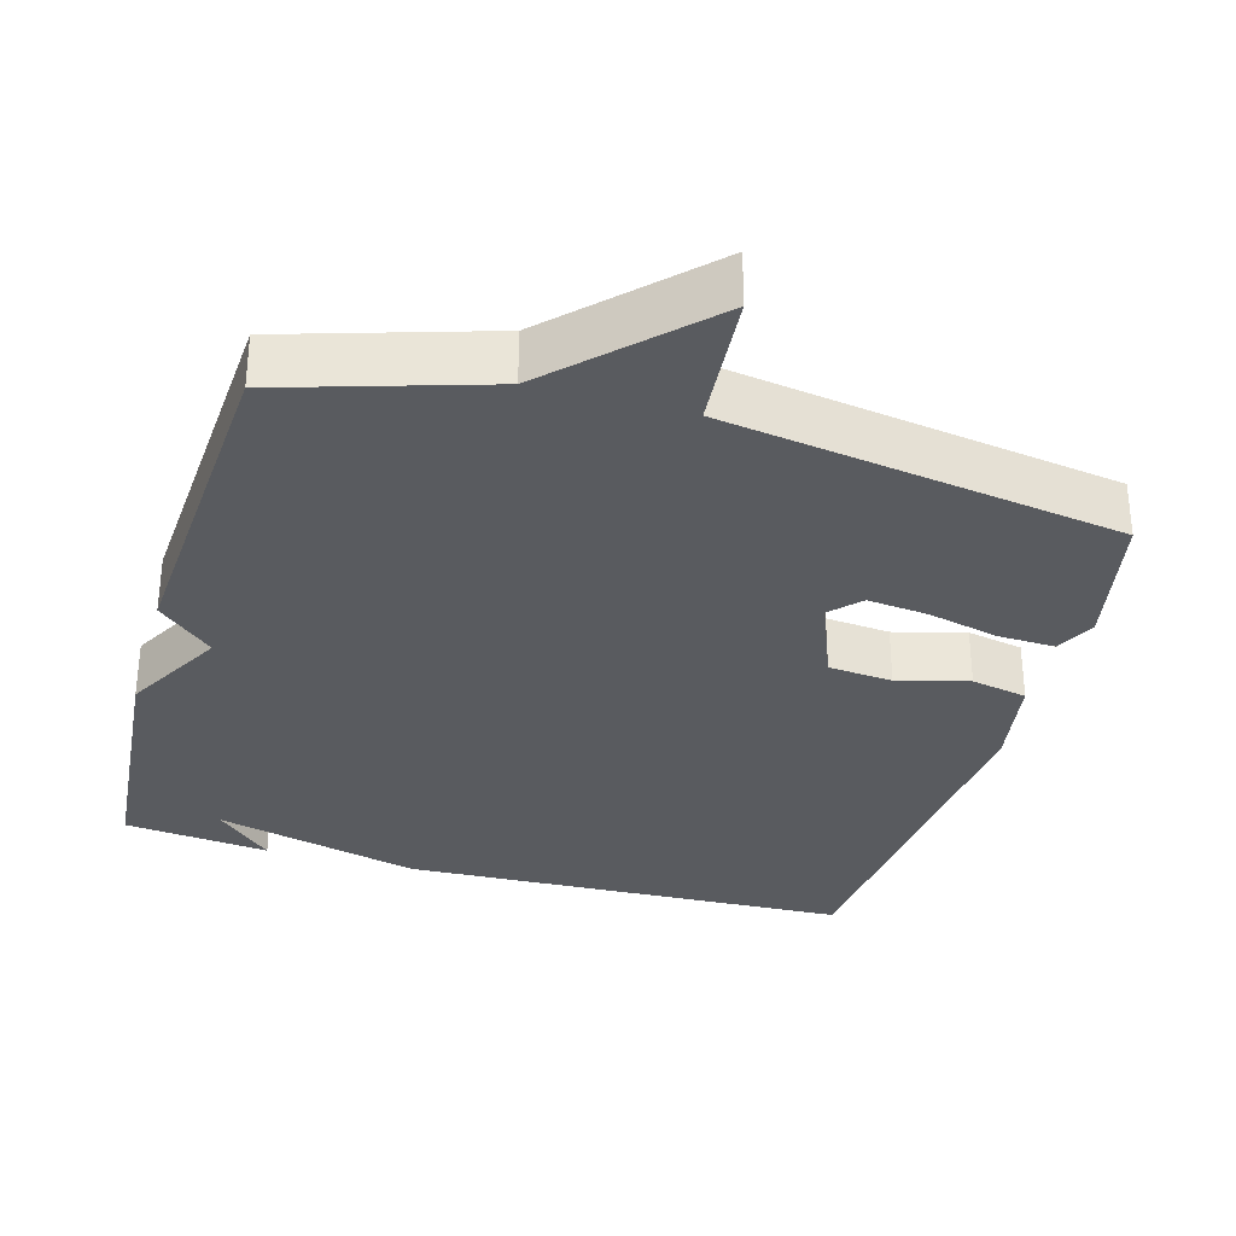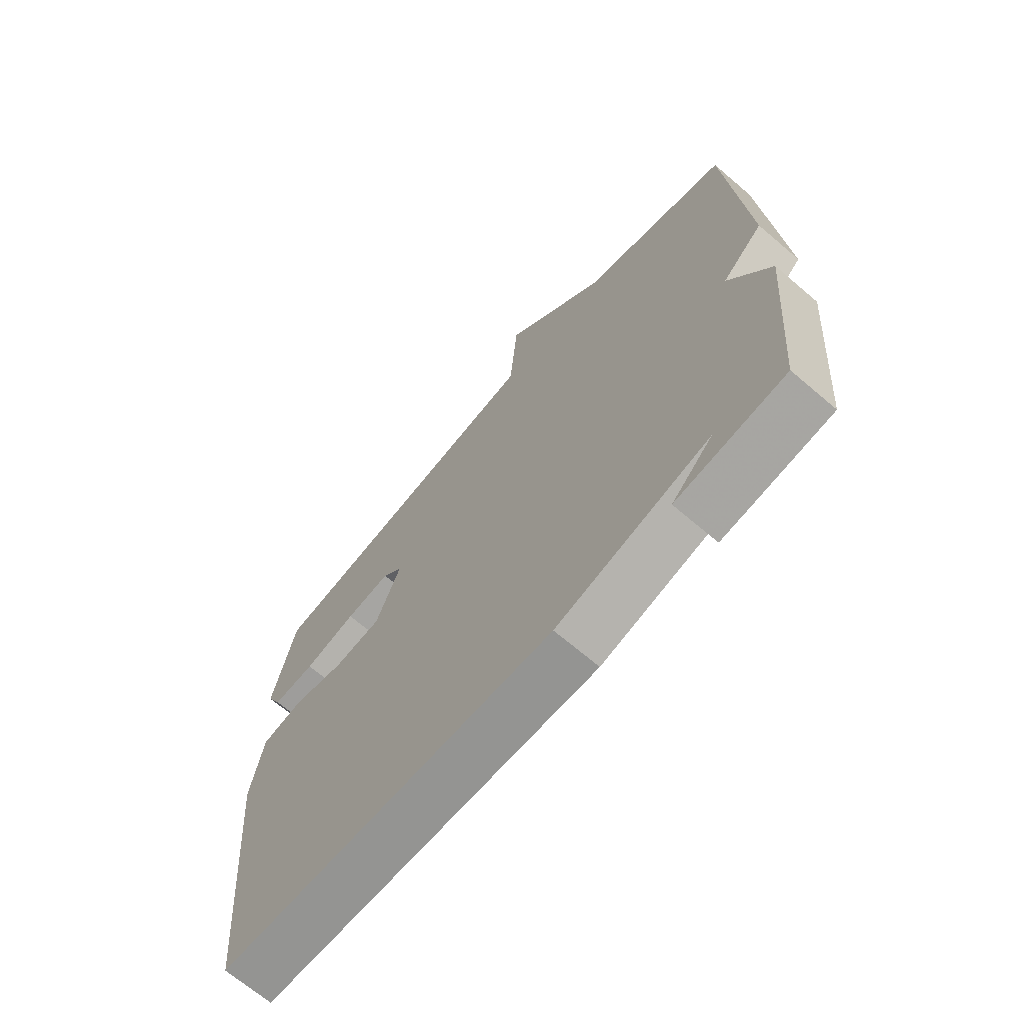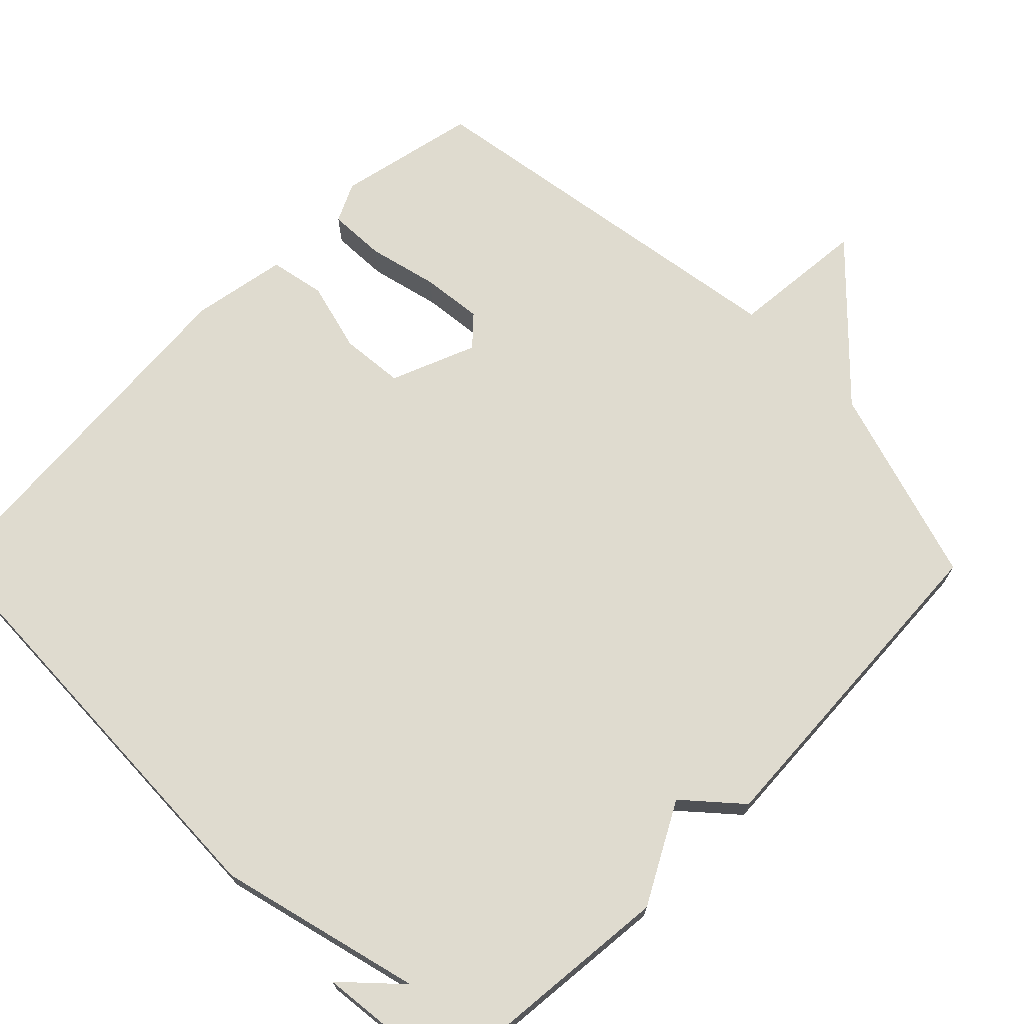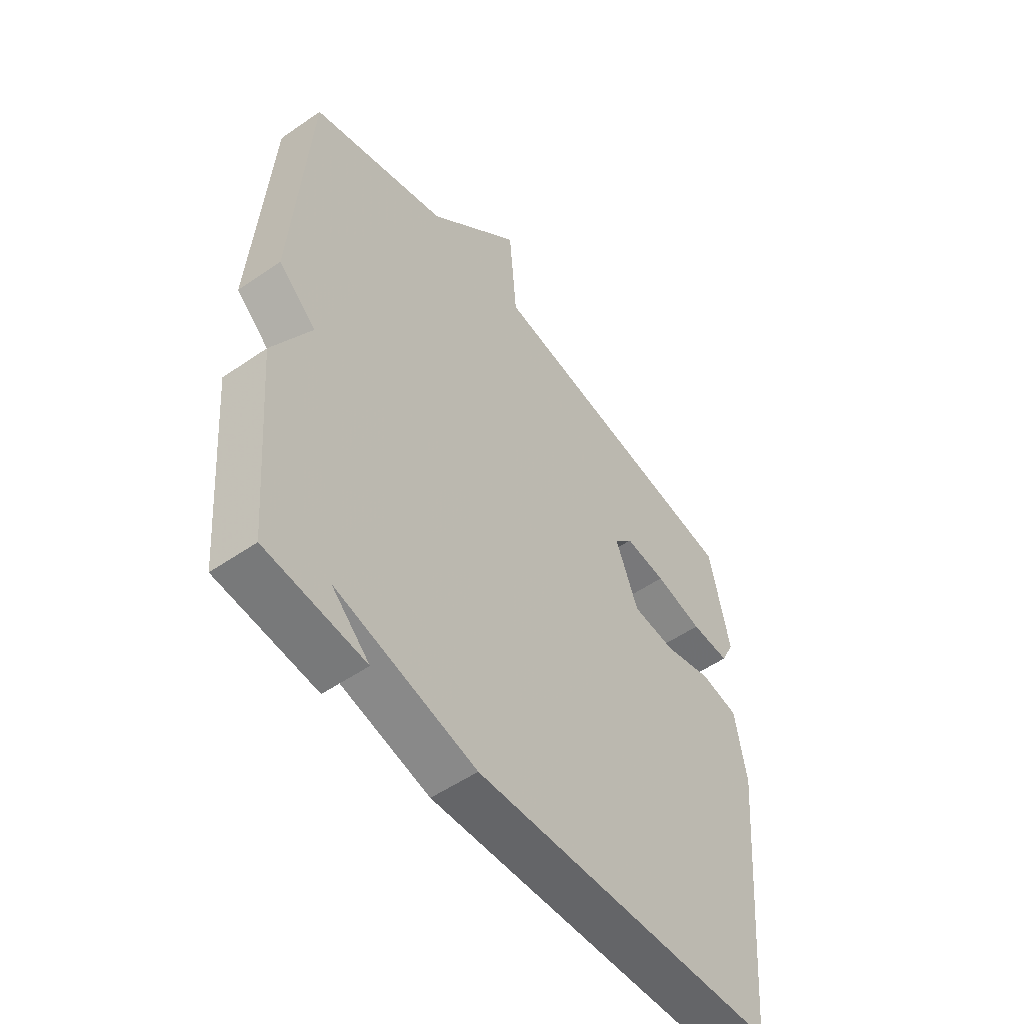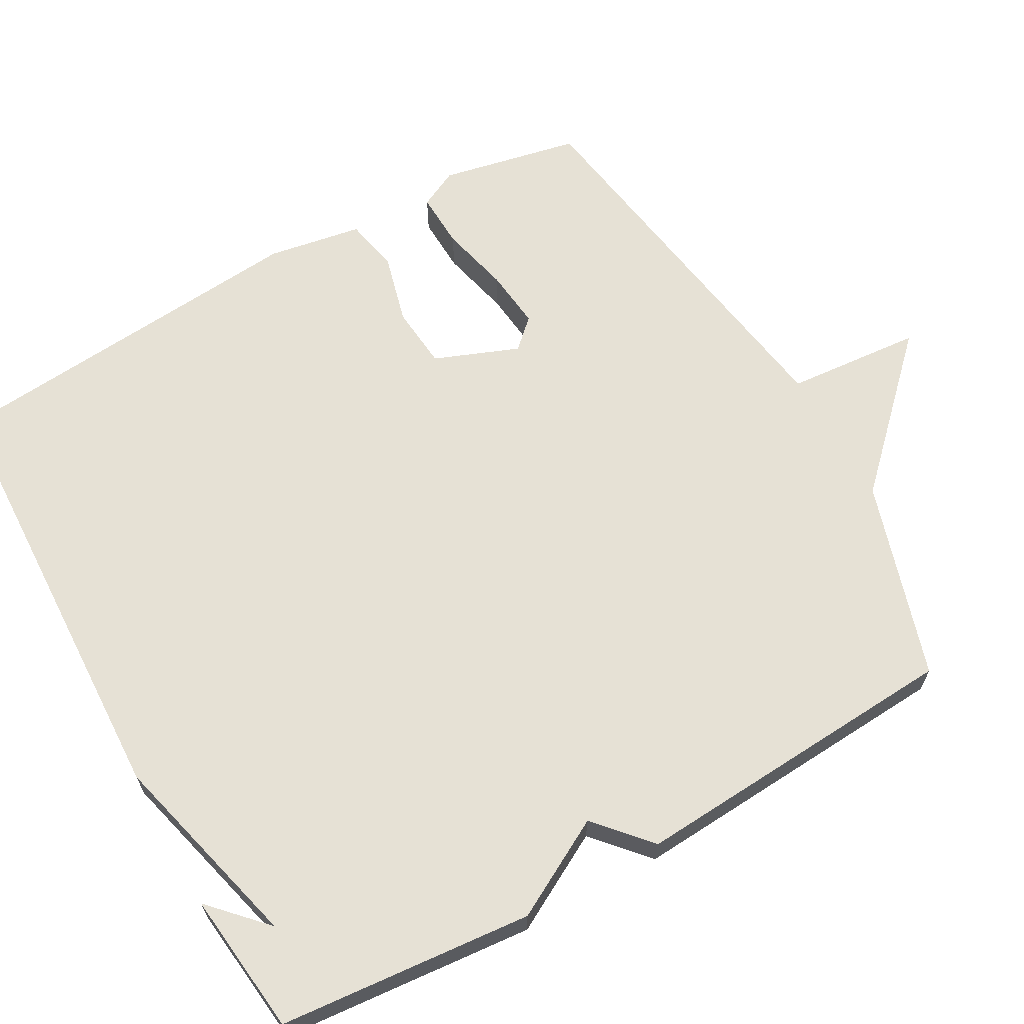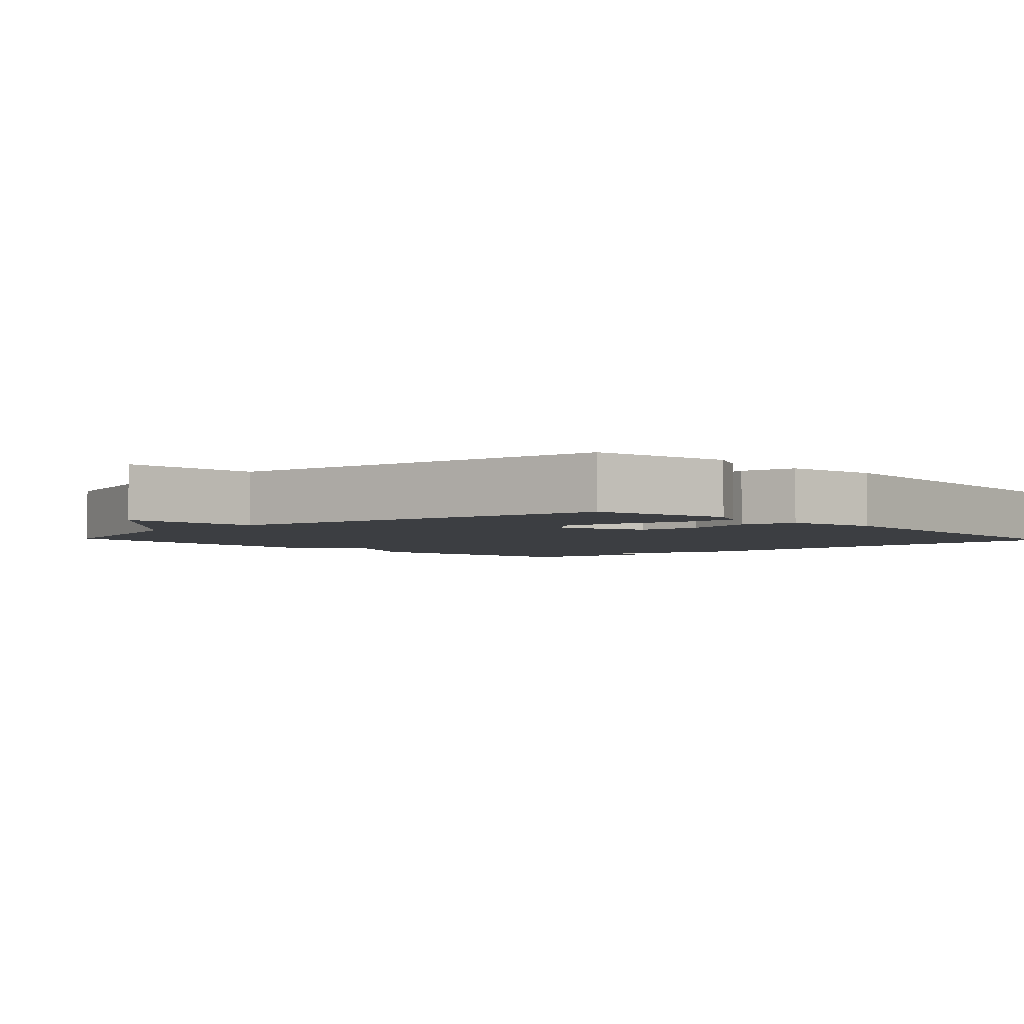
<metadata>
{"format":"obj","ext":"obj","renderer":"f3d","projection":"perspective","resolution":1024,"background":"white","views":[{"elev":-32.3,"azim":-15.8,"up":"+Y"},{"elev":-68.7,"azim":-130.5,"up":"+Z"},{"elev":70.3,"azim":-134.7,"up":"+Y"},{"elev":-53.0,"azim":-53.5,"up":"+Z"},{"elev":64.8,"azim":-119.2,"up":"+Y"},{"elev":-3.3,"azim":43.3,"up":"+Y"}]}
</metadata>
<code>
v -0.5 0.07 -0.5
v -0.53 0.07 -0.154
v -0.456 0.07 -0.02
v -0.53 0.07 0.046
v -0.5 0.07 0.5
v -0.23 0.07 0.583
v -0.045 0.07 0.768
v -0.03 0.07 0.583
v 0.5 0.07 0.5
v 0.539 0.07 0.31
v 0.513 0.07 0.257
v 0.436 0.07 0.26
v 0.341 0.07 0.283
v 0.259 0.07 0.292
v 0.222 0.07 0.253
v 0.267 0.07 0.138
v 0.353 0.07 0.13
v 0.448 0.07 0.155
v 0.523 0.07 0.14
v 0.545 0.07 0.011
v 0.5 0.07 -0.5
v -0.105 0.07 -0.522
v -0.38 0.07 -0.451
v -0.305 0.07 -0.522
v -0.5 0 -0.5
v -0.53 0 -0.154
v -0.456 0 -0.02
v -0.53 0 0.046
v -0.5 0 0.5
v -0.23 0 0.583
v -0.045 0 0.768
v -0.03 0 0.583
v 0.5 0 0.5
v 0.539 0 0.31
v 0.513 0 0.257
v 0.436 0 0.26
v 0.341 0 0.283
v 0.259 0 0.292
v 0.222 0 0.253
v 0.267 0 0.138
v 0.353 0 0.13
v 0.448 0 0.155
v 0.523 0 0.14
v 0.545 0 0.011
v 0.5 0 -0.5
v -0.105 0 -0.522
v -0.38 0 -0.451
v -0.305 0 -0.522
f 23 24 1
f 21 22 23
f 20 21 23
f 19 20 23
f 18 19 23
f 17 18 23
f 1 2 3
f 23 1 3
f 17 23 3
f 16 17 3
f 4 5 6
f 3 4 6
f 16 3 6
f 15 16 6
f 14 15 6
f 13 14 6
f 12 13 6
f 11 12 6
f 10 11 6
f 9 10 6
f 8 9 6
f 6 7 8
f 25 48 47
f 47 46 45
f 47 45 44
f 47 44 43
f 47 43 42
f 47 42 41
f 27 26 25
f 27 25 47
f 27 47 41
f 27 41 40
f 30 29 28
f 30 28 27
f 30 27 40
f 30 40 39
f 30 39 38
f 30 38 37
f 30 37 36
f 30 36 35
f 30 35 34
f 30 34 33
f 30 33 32
f 32 31 30
f 1 25 26 2
f 2 26 27 3
f 3 27 28 4
f 4 28 29 5
f 5 29 30 6
f 6 30 31 7
f 7 31 32 8
f 8 32 33 9
f 9 33 34 10
f 10 34 35 11
f 11 35 36 12
f 12 36 37 13
f 13 37 38 14
f 14 38 39 15
f 15 39 40 16
f 16 40 41 17
f 17 41 42 18
f 18 42 43 19
f 19 43 44 20
f 20 44 45 21
f 21 45 46 22
f 22 46 47 23
f 23 47 48 24
f 24 48 25 1

</code>
